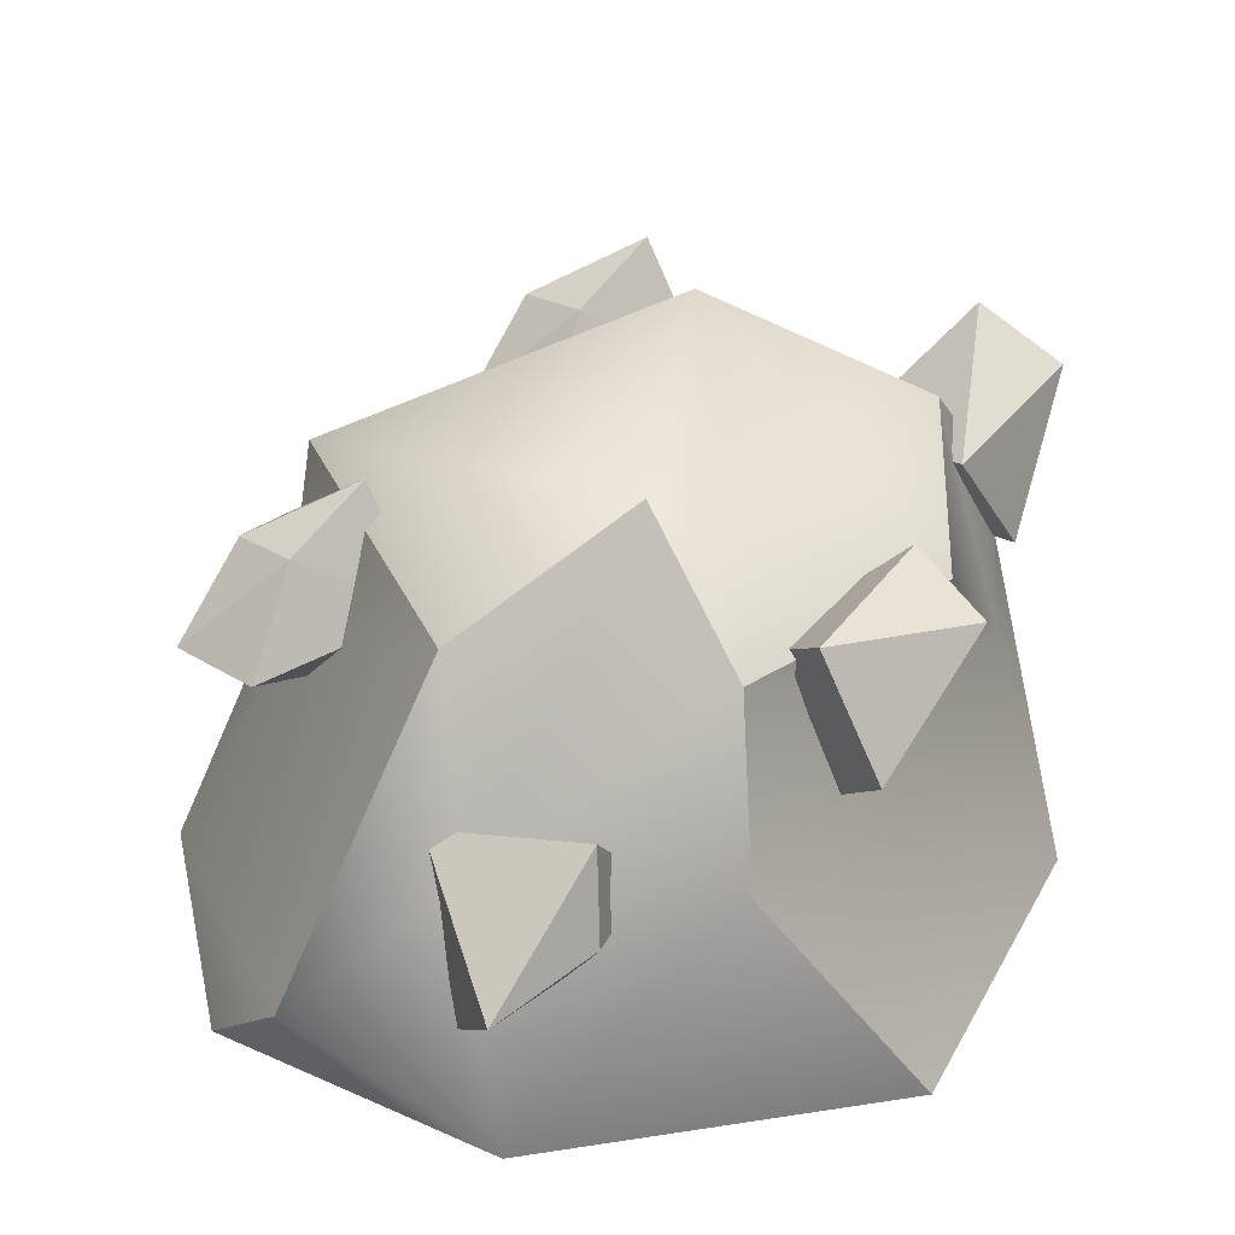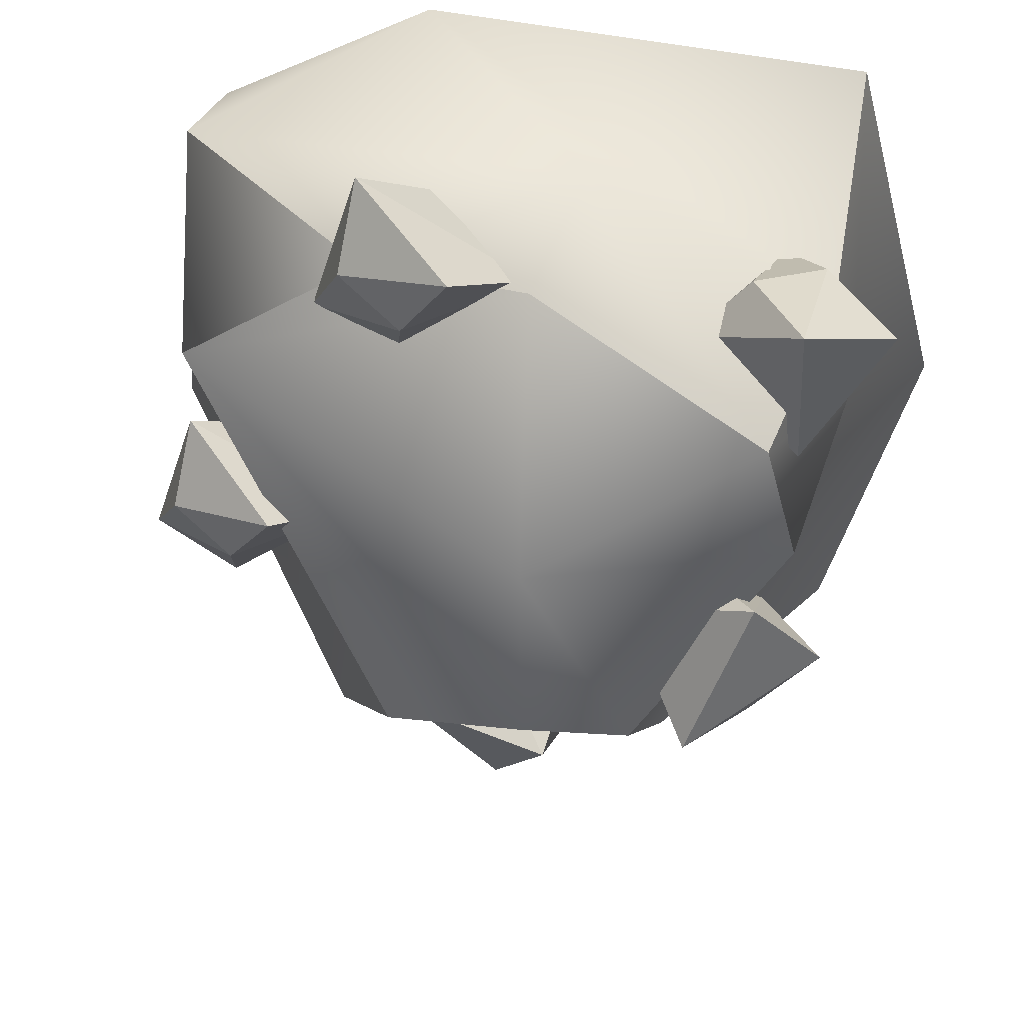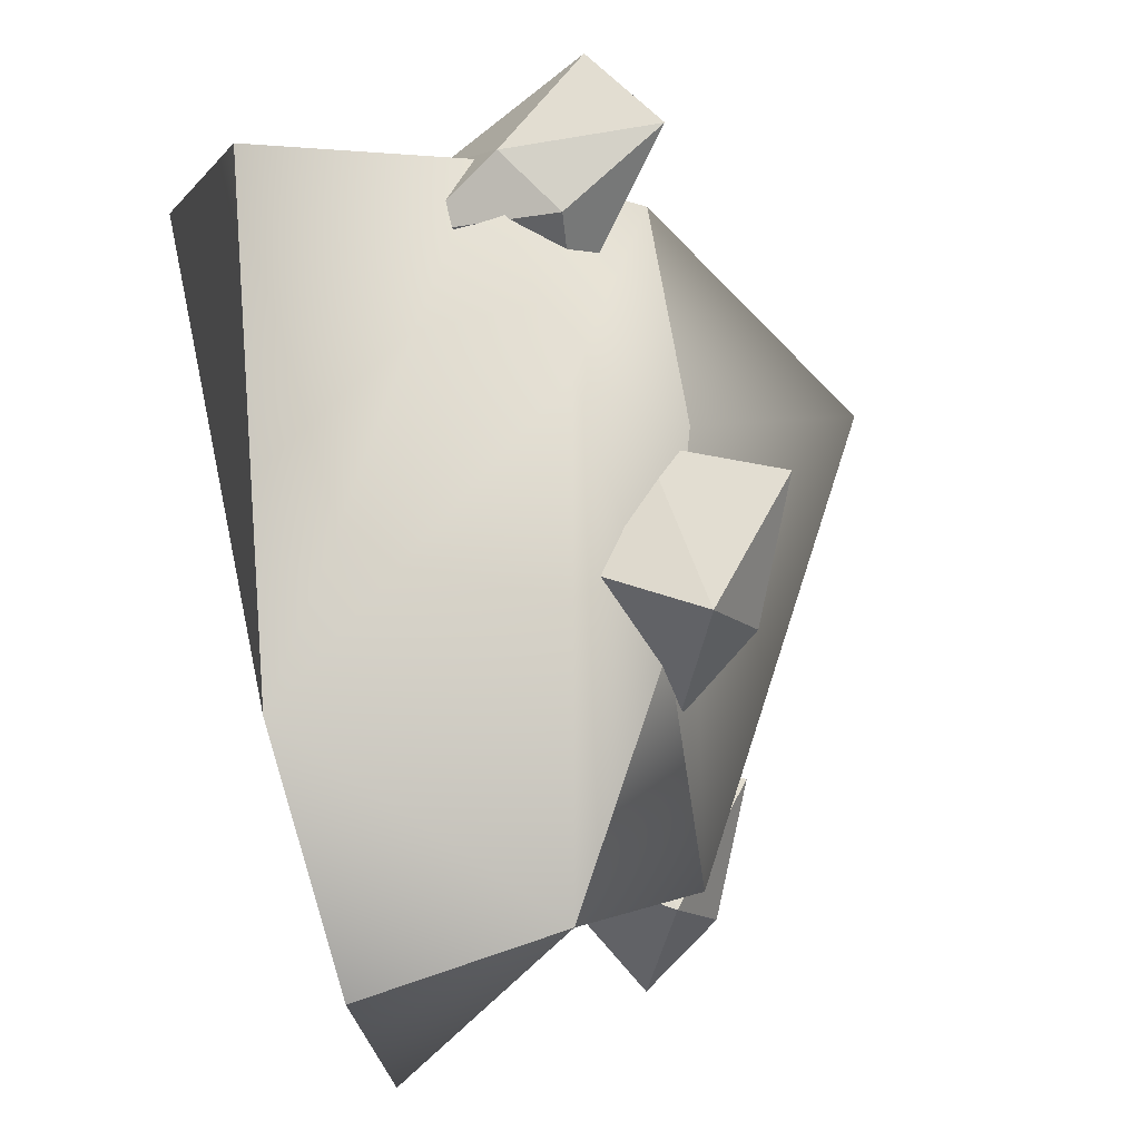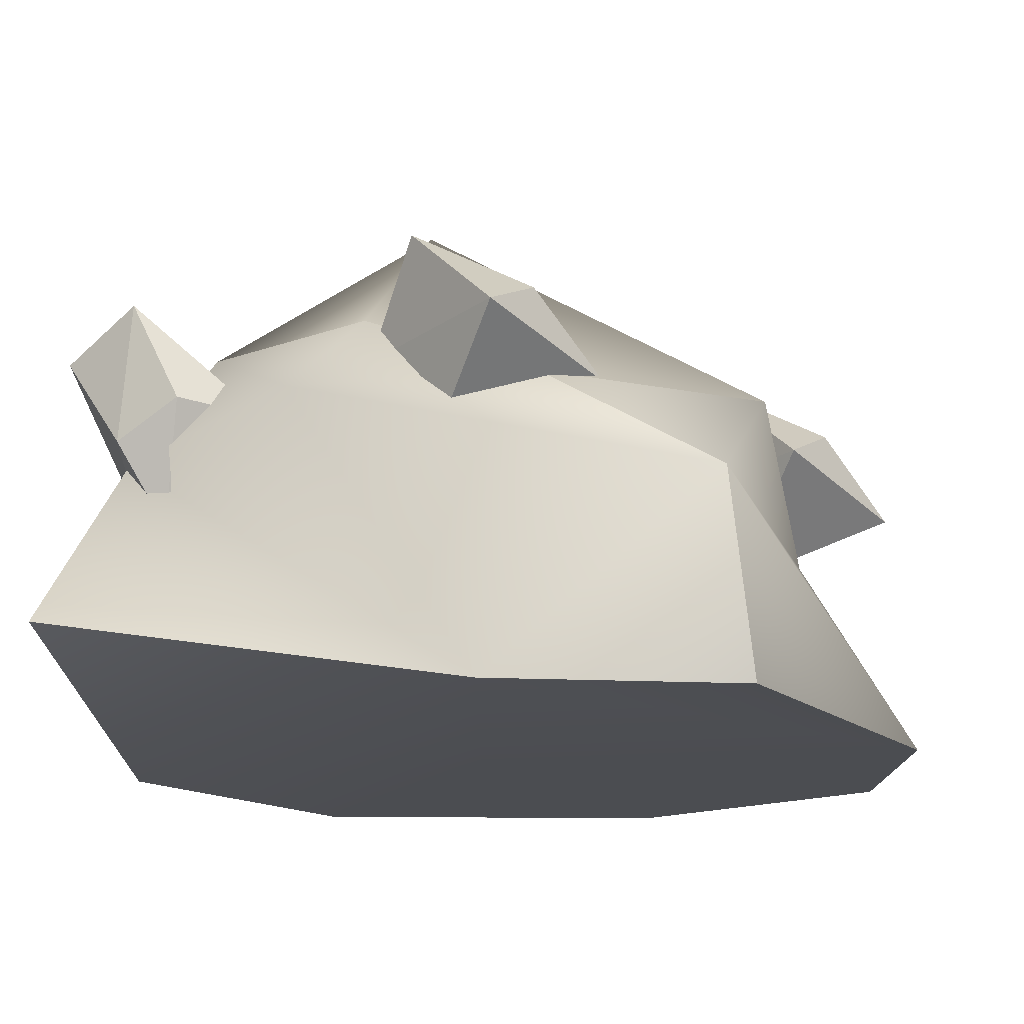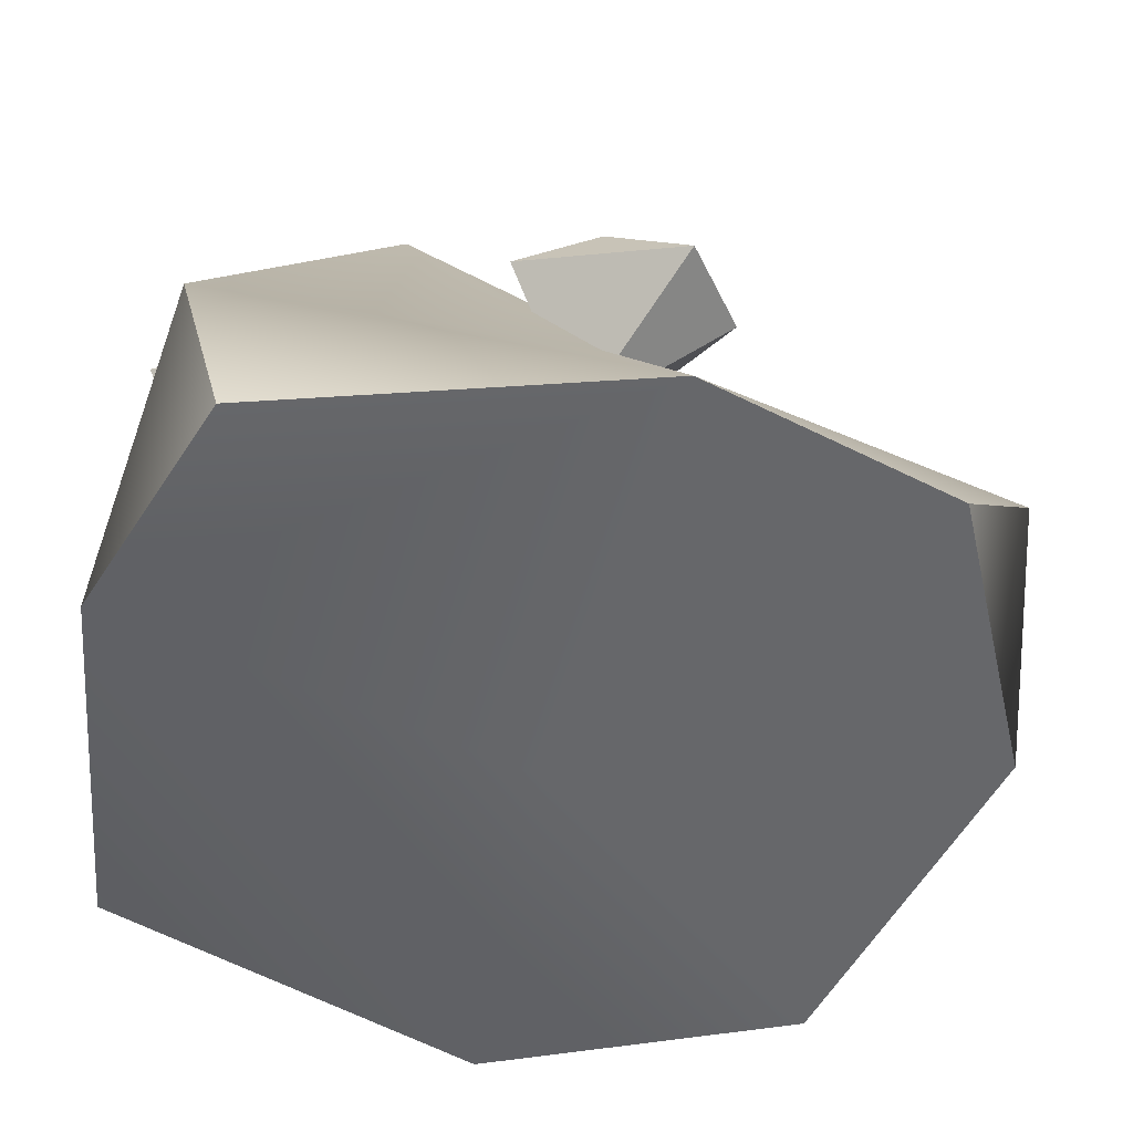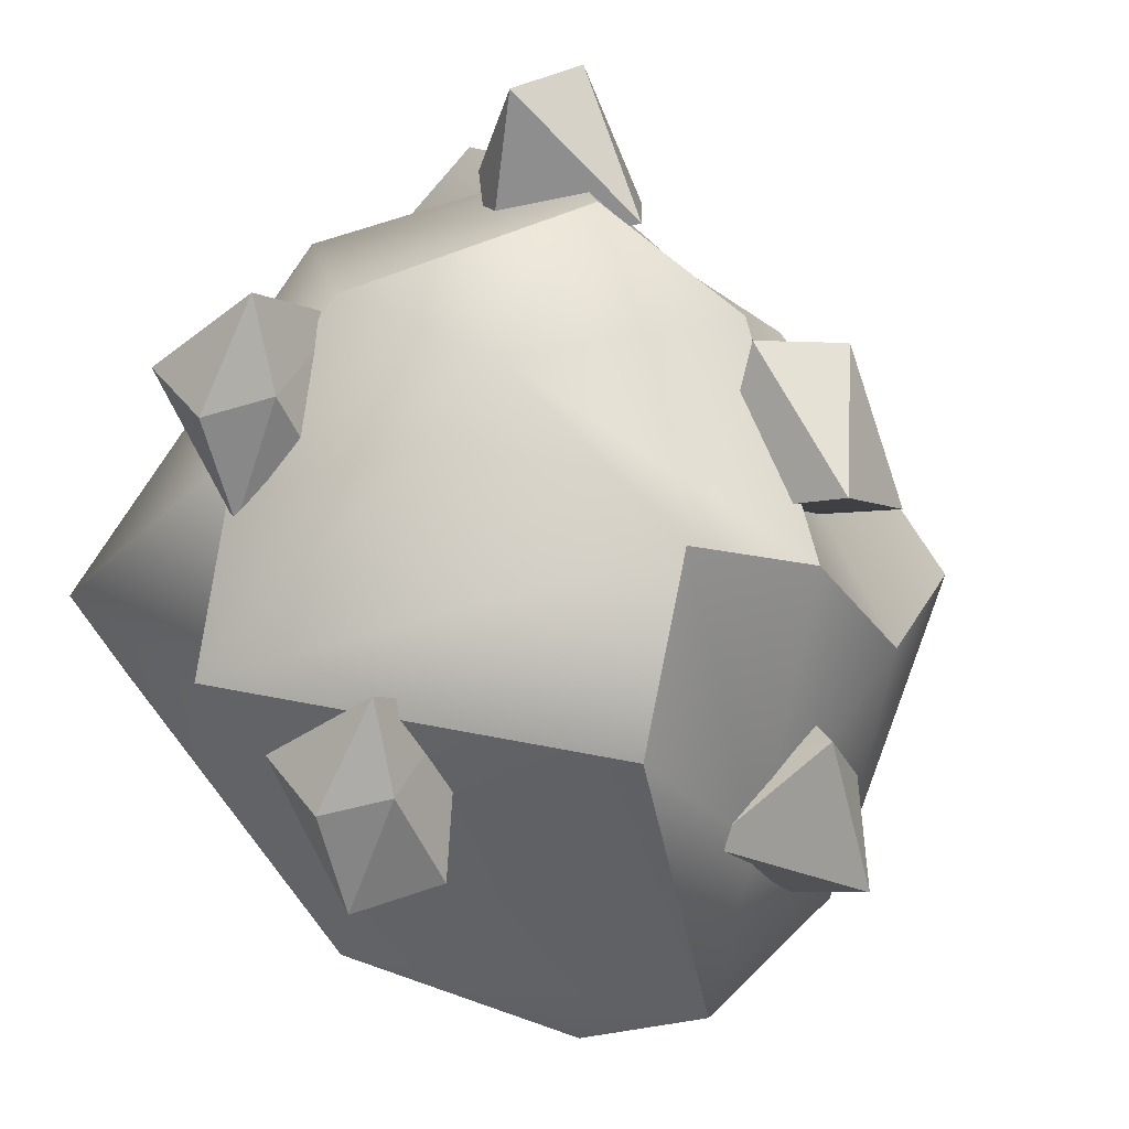
<metadata>
{"format":"obj","ext":"obj","renderer":"f3d","projection":"perspective","resolution":1024,"background":"white","views":[{"elev":38.8,"azim":-170.3,"up":"+Y"},{"elev":34.8,"azim":-171.6,"up":"+Z"},{"elev":79.4,"azim":75.0,"up":"+Z"},{"elev":-15.9,"azim":20.5,"up":"+Y"},{"elev":-52.1,"azim":83.9,"up":"+Y"},{"elev":74.9,"azim":131.7,"up":"+Y"}]}
</metadata>
<code>
o Cube.008
v 0.2966 0.8681 -0.4634
v -0.2736 0.855 -0.461
v -0.5543 0.9392 0.4157
v 0.3508 0.7241 0.6713
v 0.8225 -0 0.7069
v -0.6942 0.1958 0.9532
v -0.6906 0 -0.6163
v 0.7456 0 -0.6915
v 0.7777 0.6892 0.3929
v -0.05834 1.11 -0.2591
v -0.6234 0.7665 0.04021
v -0.03499 0.8705 0.7166
v 0.3223 -0 0.9537
v 0.8016 0.4254 0.8137
v -0.6675 0.6352 0.6105
v -0.9004 -0 0.09233
v -0.328 0.5334 -0.6778
v 0.1049 0 -0.9172
v 0.9739 0 -0.1428
v 0.5392 0.291 -0.8925
v 0.208 0.5219 -0.7295
v 0.7524 0.4065 0.01648
v -0.02638 -0 0.01978
v -0.7217 0.4411 0.2883
v -0.1337 0.6728 0.9023
v -0.07012 1.245 0.2564
f 26 3 12
f 25 3 15
f 24 2 17
f 19 13 23
f 9 14 22
f 21 1 20
f 18 20 8
f 17 18 7
f 2 21 17
f 19 14 5
f 20 19 8
f 1 22 20
f 16 13 6
f 7 23 16
f 18 19 23
f 16 17 7
f 6 24 16
f 3 24 15
f 13 15 6
f 14 13 5
f 4 25 14
f 9 12 4
f 10 9 1
f 2 26 10
f 26 11 3
f 25 12 3
f 24 11 2
f 19 5 13
f 9 4 14
f 21 10 1
f 18 21 20
f 17 21 18
f 2 10 21
f 19 22 14
f 20 22 19
f 1 9 22
f 16 23 13
f 7 18 23
f 18 8 19
f 16 24 17
f 6 15 24
f 3 11 24
f 13 25 15
f 14 25 13
f 4 12 25
f 9 26 12
f 10 26 9
f 2 11 26
o Cube.001
v -0.5477 0.899 -0.03396
v -0.5578 0.6247 -0.1972
v -0.4236 0.6816 -0.1006
v -0.5417 0.6731 -0.4946
v -0.4346 0.4724 -0.3077
v -0.7008 0.847 -0.1856
v -0.4053 0.9311 -0.4182
v -0.2403 0.7194 -0.1881
f 27 28 29
f 28 30 31
f 32 33 30
f 34 30 33
f 29 31 34
f 27 34 33
f 27 32 28
f 28 32 30
f 32 27 33
f 34 31 30
f 29 28 31
f 27 29 34
o Cube.002
v 0.9169 0.552 -0.174
v 0.6824 0.7593 -0.1105
v 0.8181 0.7231 -0.006465
v 0.4231 0.6171 -0.05074
v 0.5617 0.8552 0.05325
v 0.7272 0.568 -0.2876
v 0.5994 0.3847 0.02634
v 0.7875 0.6412 0.1807
f 35 36 37
f 36 38 39
f 40 41 38
f 42 38 41
f 37 39 42
f 35 42 41
f 35 40 36
f 36 40 38
f 40 35 41
f 42 39 38
f 37 36 39
f 35 37 42
o Cube.003
v 0.1087 0.4249 -0.9816
v -0.01433 0.3299 -0.7027
v -0.06417 0.4703 -0.7941
v 0.1788 0.3766 -0.4756
v -0.1125 0.399 -0.5124
v 0.1979 0.2712 -0.8492
v 0.2963 0.589 -0.6548
v -0.04505 0.6597 -0.7138
f 43 44 45
f 44 46 47
f 48 49 46
f 50 46 49
f 45 47 50
f 43 50 49
f 43 48 44
f 44 48 46
f 48 43 49
f 50 47 46
f 45 44 47
f 43 45 50
o Cube.004
v 0.4632 0.7192 0.5635
v 0.2295 0.9249 0.635
v 0.3669 0.8866 0.7362
v -0.02872 0.7812 0.6957
v 0.1113 1.017 0.8027
v 0.2717 0.7374 0.4532
v 0.1489 0.5474 0.7651
v 0.3392 0.8006 0.922
f 51 52 53
f 52 54 55
f 56 57 54
f 58 54 57
f 53 55 58
f 51 58 57
f 51 56 52
f 52 56 54
f 56 51 57
f 58 55 54
f 53 52 55
f 51 53 58
o Cube.005
v -0.6106 0.9802 0.7222
v -0.6446 0.6628 0.7099
v -0.4928 0.7495 0.7164
v -0.7386 0.5727 0.4378
v -0.5505 0.4708 0.6401
v -0.7996 0.8743 0.6751
v -0.6153 0.83 0.3396
v -0.3571 0.7344 0.5613
f 59 60 61
f 60 62 63
f 64 65 62
f 66 62 65
f 61 63 66
f 59 66 65
f 59 64 60
f 60 64 62
f 64 59 65
f 66 63 62
f 61 60 63
f 59 61 66

</code>
